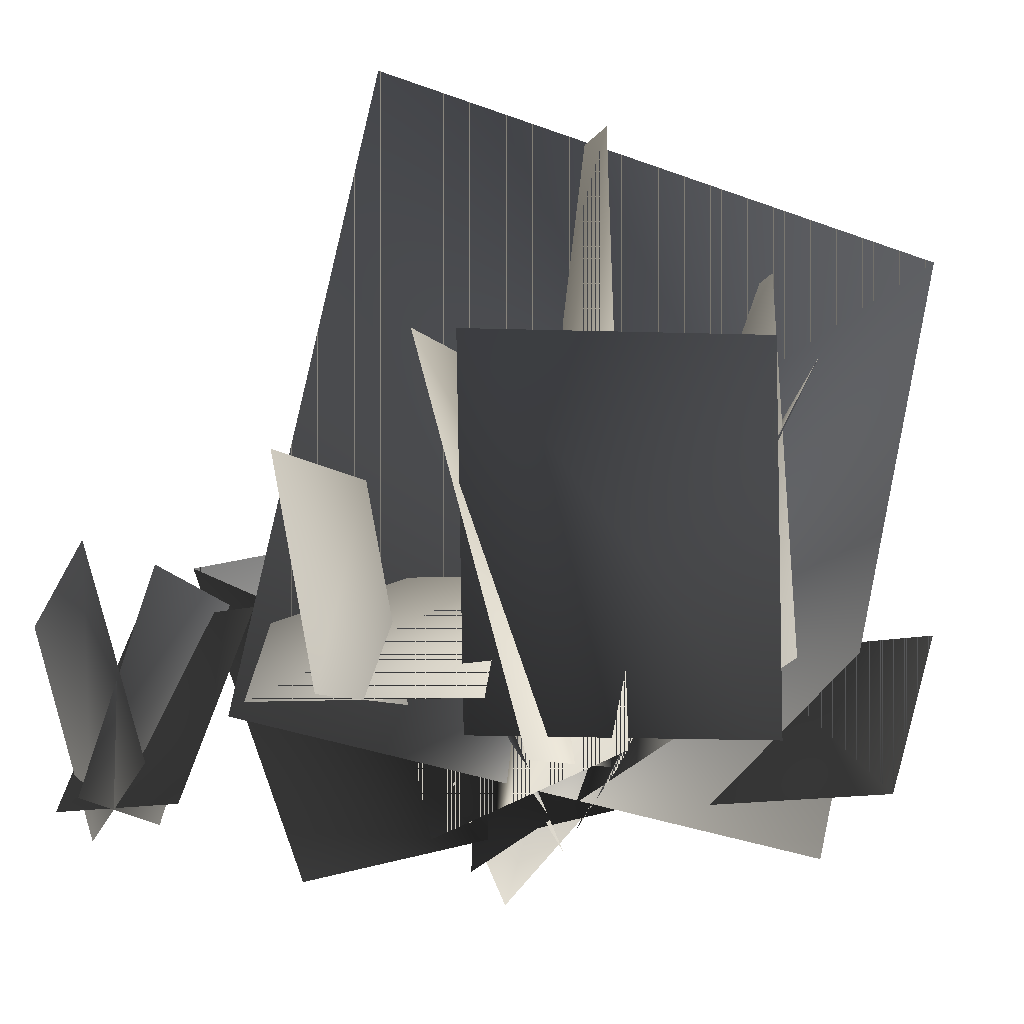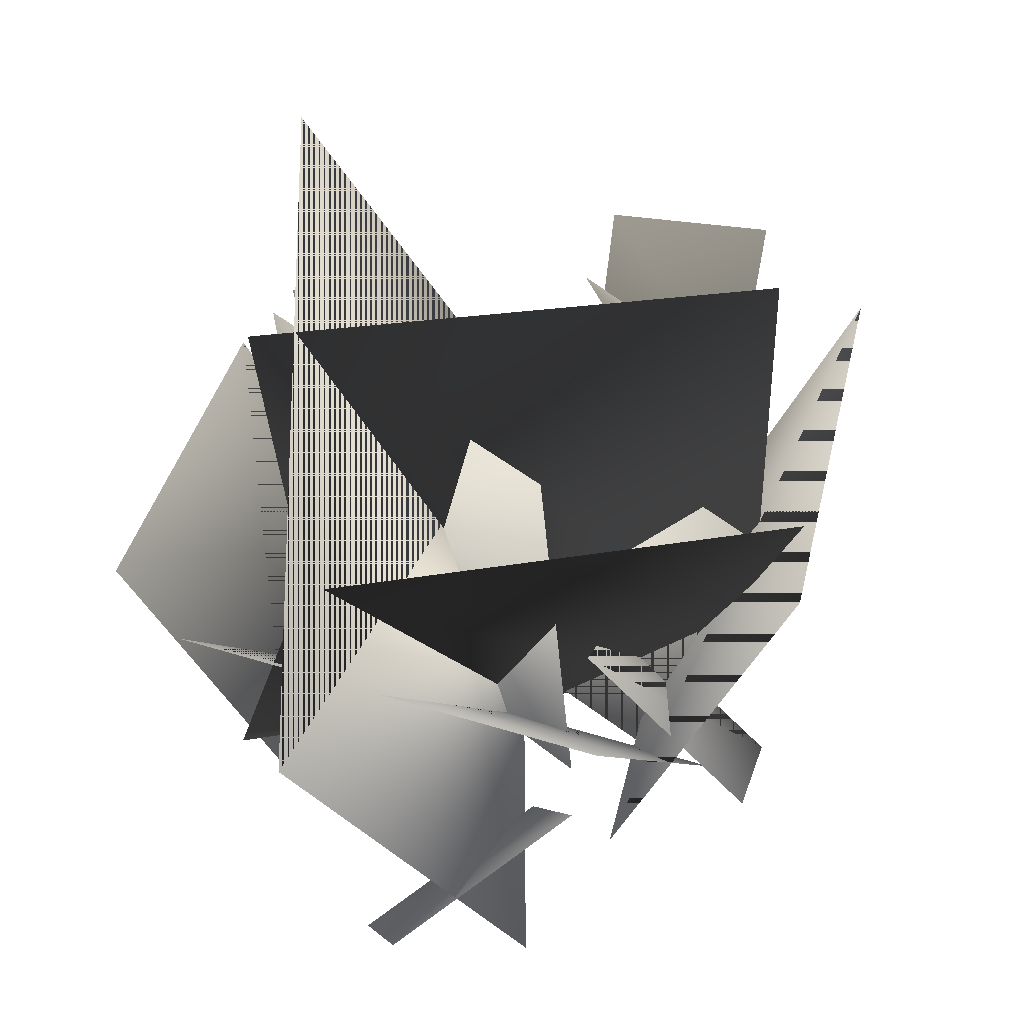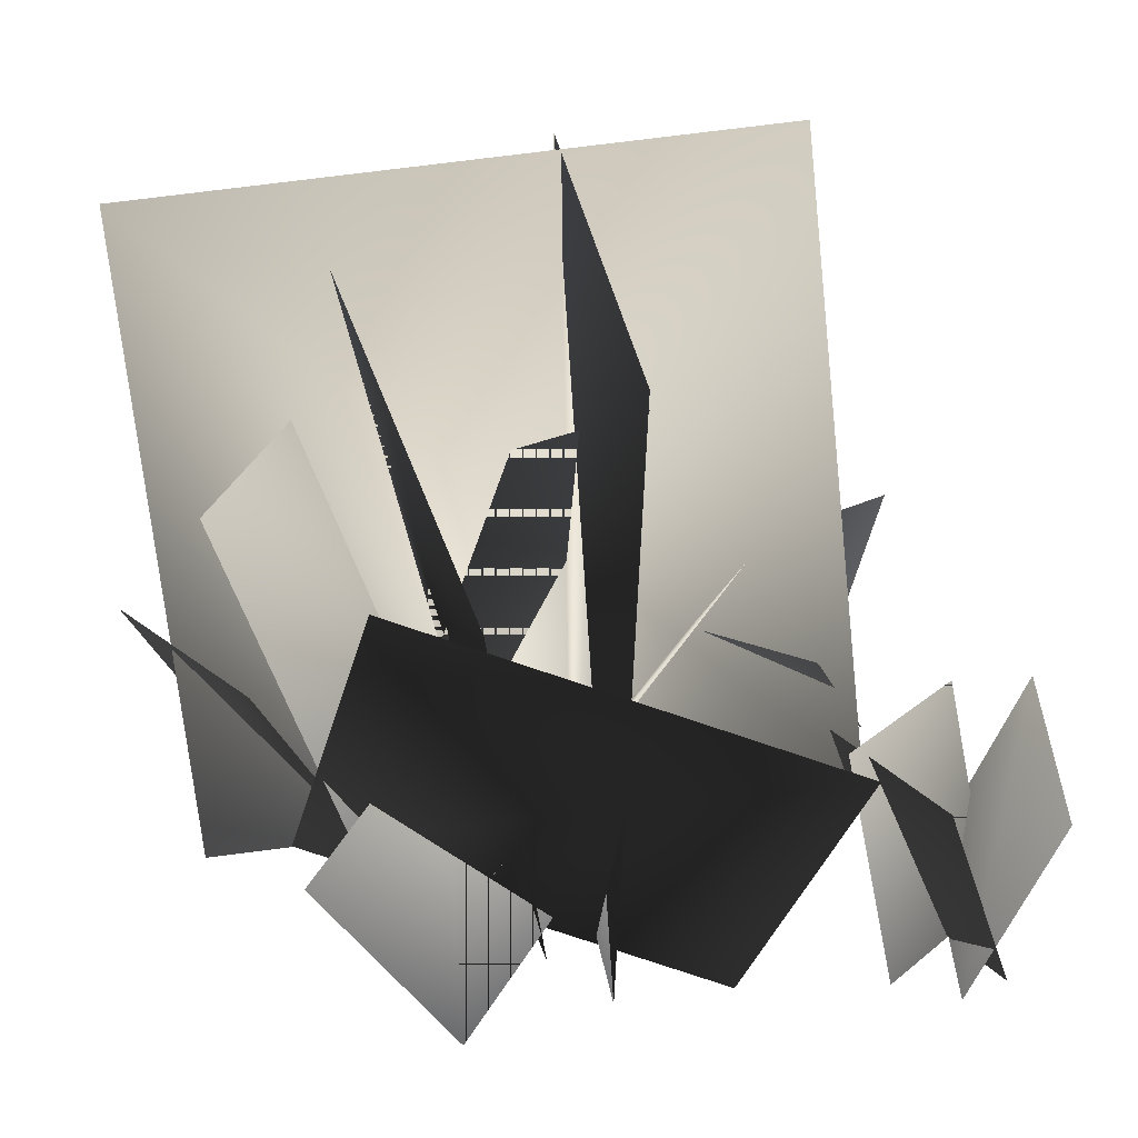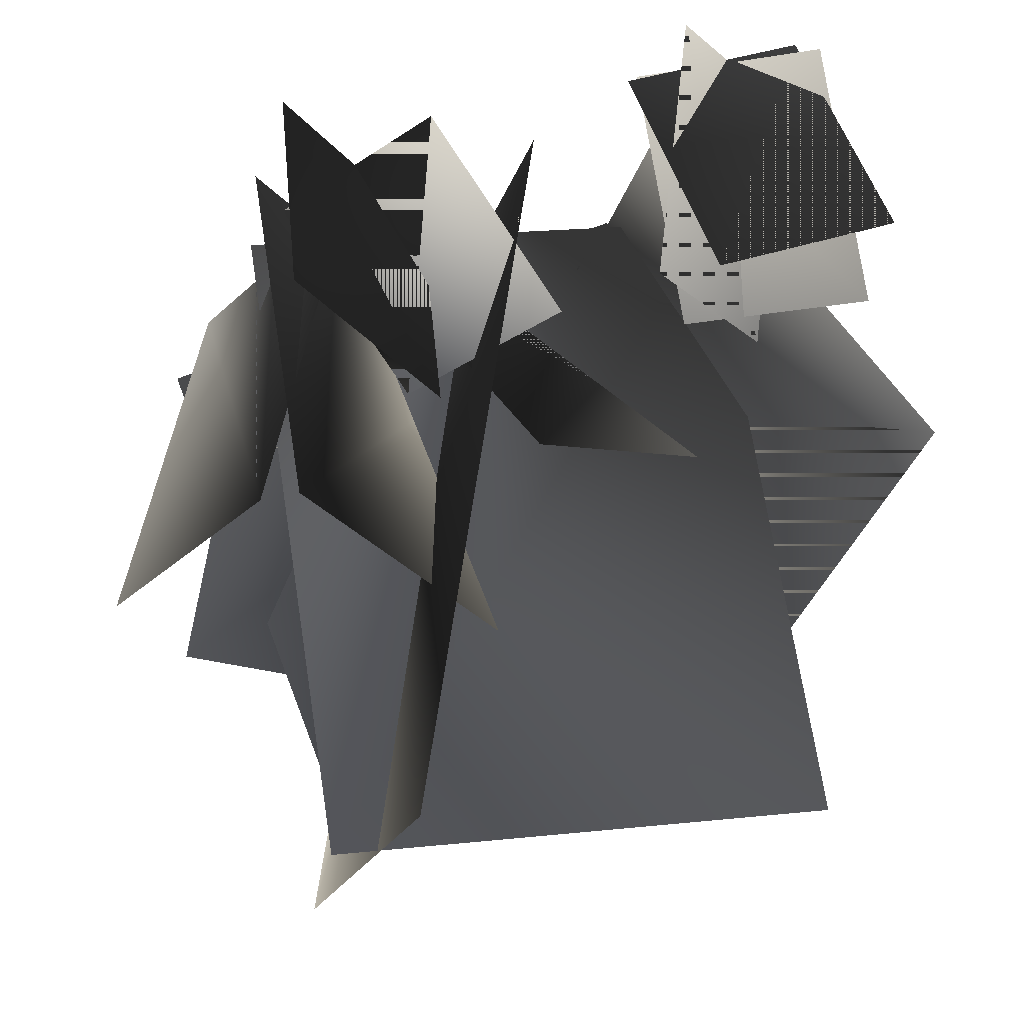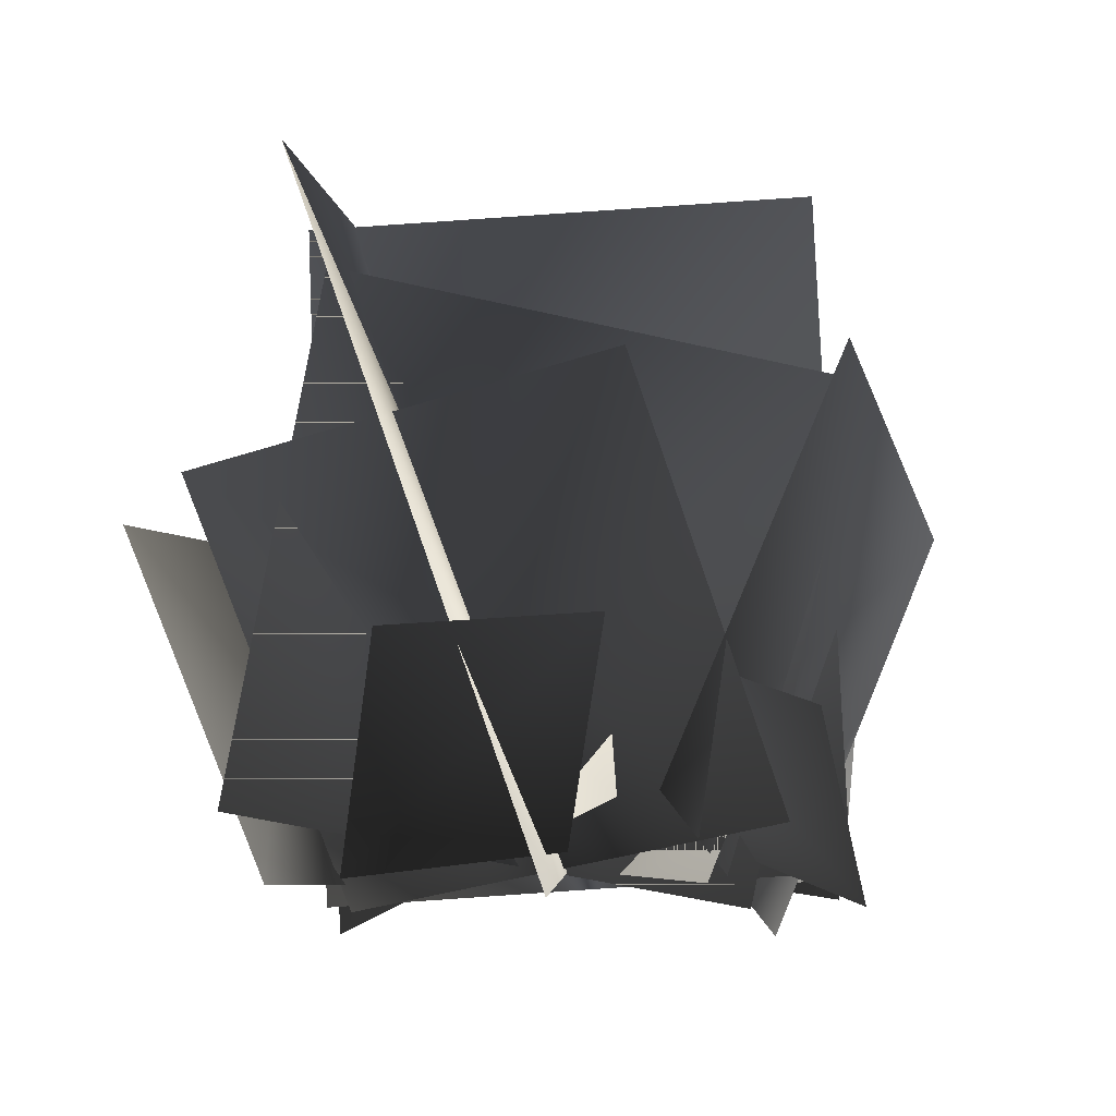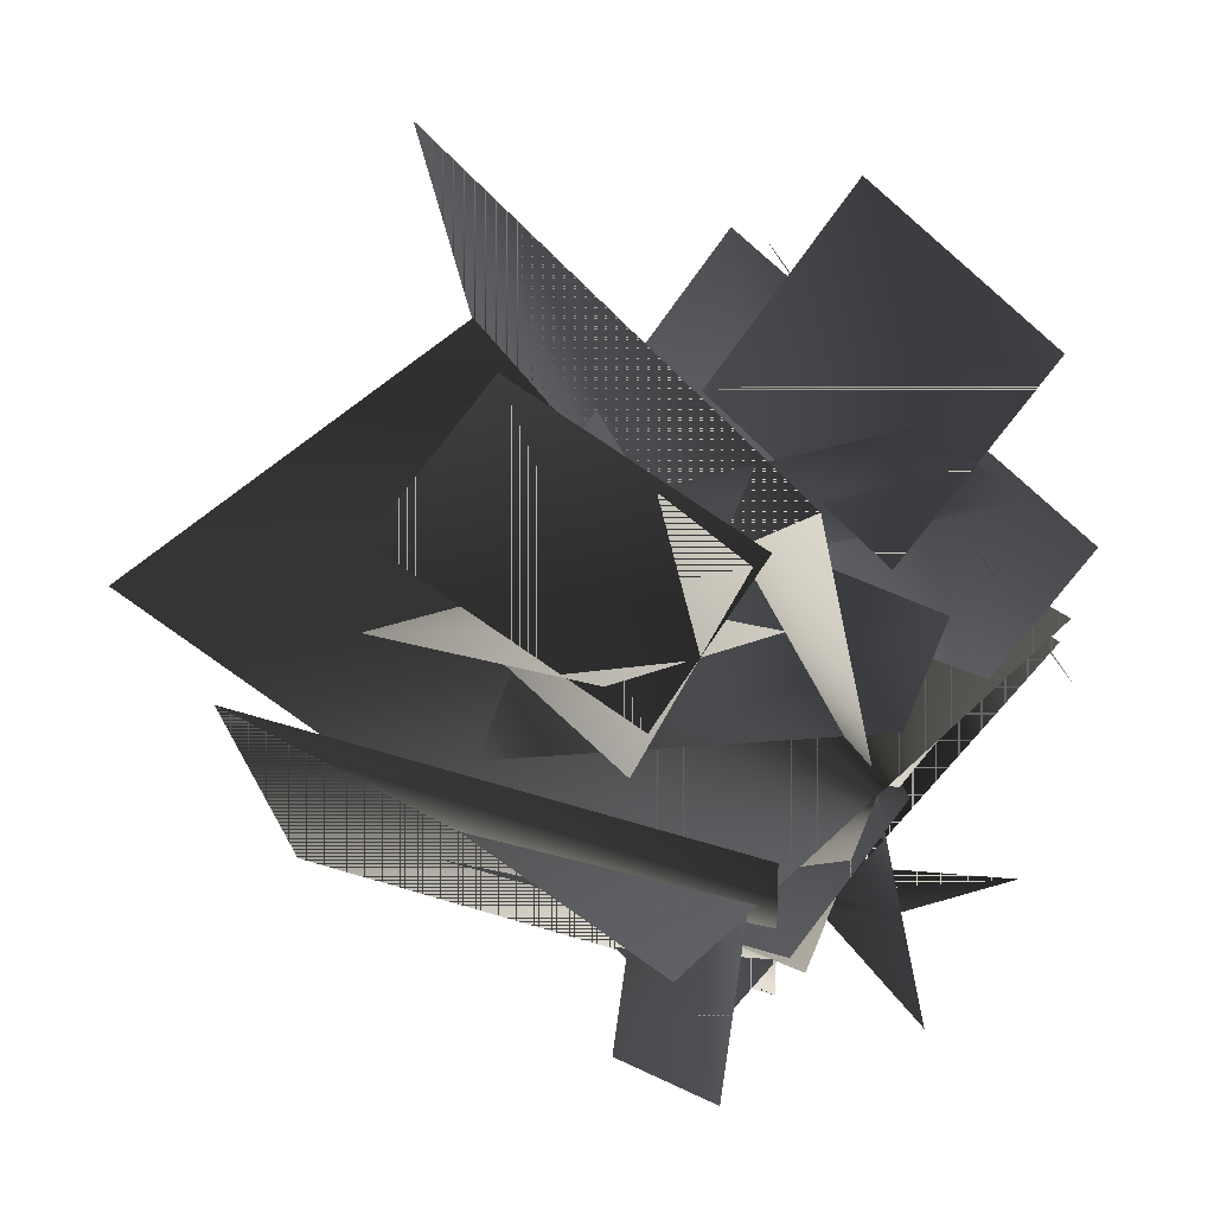
<metadata>
{"format":"obj","ext":"obj","renderer":"f3d","projection":"perspective","resolution":1024,"background":"white","views":[{"elev":-25.4,"azim":52.9,"up":"+Y"},{"elev":61.7,"azim":168.1,"up":"+Y"},{"elev":37.1,"azim":-107.3,"up":"+Y"},{"elev":71.6,"azim":169.2,"up":"+Z"},{"elev":-7.1,"azim":172.0,"up":"+Y"},{"elev":40.0,"azim":-49.8,"up":"+Z"}]}
</metadata>
<code>
v  -9.045 2.357 26.59
v  10.82 58.16 26.15
v  22.78 53.44 -31.68
v  2.907 -2.357 -31.23
v  -17.72 -3.27 -5.668
v  26.3 4.553 -6.945
v  18.37 48 -14.03
v  -25.65 40.18 -12.76
v  -18.15 3.567 -18.7
v  14.82 -3.567 2.803
v  29.65 31.93 -8.156
v  -3.324 39.06 -29.65
v  -6.639 5.758 -25.02
v  -22.93 42.04 -20.72
v  -39.45 30.52 13.84
v  -23.16 -5.758 9.542
v  -4.66 5.553 -16.99
v  -3.958 40.8 -4.322
v  15.83 29.7 25.49
v  15.13 -5.553 12.82
v  22.51 -1.331 -8.426
v  7.253 -1.25 13.45
v  19.16 28.93 23.21
v  34.41 28.85 1.333
v  6.548 1.201 8.089
v  -12.69 -1.201 -12.73
v  -24.36 23.49 -4.793
v  -5.13 25.9 16.03
v  -25.09 -3.084 -15.2
v  -13.4 3.084 -0.278
v  -7.205 18.39 -11.46
v  -18.9 12.22 -26.38
v  17.58 -0.9663 -26.31
v  15.94 16.98 -34.84
v  -2.202 19.12 -26.84
v  -0.5626 1.178 -18.31
v  11.48 -2.973 30.89
v  1.137 2.973 14.91
v  2.764 21.92 20.91
v  13.1 15.97 36.89
v  -0.5993 0.271 30.09
v  13.21 -0.271 15.72
v  5.003 15.79 7.219
v  -8.809 16.33 21.59
v  -27.01 -0.1422 -2.72
v  16.83 -3.163 3.6
v  18.87 55.94 6.364
v  -24.97 58.96 0.0432
v  -19.08 -2.534 25.35
v  -19.36 18.21 18.41
v  -34.64 20.69 22.58
v  -34.36 -0.0545 29.51
v  -22.96 -2.534 33.14
v  -16.49 18.21 30.62
v  -25.39 20.69 17.52
v  -31.86 -0.0545 20.04
v  -33.1 -2.534 26.21
v  -36.08 18.21 32.48
v  -20.62 20.69 35.92
v  -17.64 -0.0545 29.65
g TinyWeed_19_2sided
f 1 2 3 4
f 5 6 7 8
f 9 10 11 12
f 13 14 15 16
f 17 18 19 20
f 21 22 23 24
f 25 26 27 28
f 29 30 31 32
f 33 34 35 36
f 37 38 39 40
f 41 42 43 44
f 45 46 47 48
f 49 50 51 52
f 53 54 55 56
f 57 58 59 60
f 3 2 1
f 3 1 4
f 7 6 5
f 7 5 8
f 11 10 9
f 11 9 12
f 15 14 13
f 15 13 16
f 19 18 17
f 19 17 20
f 23 22 21
f 23 21 24
f 27 26 25
f 27 25 28
f 31 30 29
f 31 29 32
f 35 34 33
f 35 33 36
f 39 38 37
f 39 37 40
f 43 42 41
f 43 41 44
f 47 46 45
f 47 45 48
f 51 50 49
f 51 49 52
f 55 54 53
f 55 53 56
f 59 58 57
f 59 57 60
v  -9.045 2.357 26.59
v  10.82 58.16 26.15
v  22.78 53.44 -31.68
v  2.907 -2.357 -31.23
v  -17.72 -3.27 -5.668
v  26.3 4.553 -6.945
v  18.37 48 -14.03
v  -25.65 40.18 -12.76
v  -18.15 3.567 -18.7
v  14.82 -3.567 2.803
v  29.65 31.93 -8.156
v  -3.324 39.06 -29.65
v  -6.639 5.758 -25.02
v  -22.93 42.04 -20.72
v  -39.45 30.52 13.84
v  -23.16 -5.758 9.542
v  -4.66 5.553 -16.99
v  -3.958 40.8 -4.322
v  15.83 29.7 25.49
v  15.13 -5.553 12.82
v  22.51 -1.331 -8.426
v  7.253 -1.25 13.45
v  19.16 28.93 23.21
v  34.41 28.85 1.333
v  6.548 1.201 8.089
v  -12.69 -1.201 -12.73
v  -24.36 23.49 -4.793
v  -5.13 25.9 16.03
v  -25.09 -3.084 -15.2
v  -13.4 3.084 -0.278
v  -7.205 18.39 -11.46
v  -18.9 12.22 -26.38
v  17.58 -0.9663 -26.31
v  15.94 16.98 -34.84
v  -2.202 19.12 -26.84
v  -0.5626 1.178 -18.31
v  11.48 -2.973 30.89
v  1.137 2.973 14.91
v  2.764 21.92 20.91
v  13.1 15.97 36.89
v  -0.5993 0.271 30.09
v  13.21 -0.271 15.72
v  5.003 15.79 7.219
v  -8.809 16.33 21.59
v  -27.01 -0.1422 -2.72
v  16.83 -3.163 3.6
v  18.87 55.94 6.364
v  -24.97 58.96 0.0432
v  -19.08 -2.534 25.35
v  -19.36 18.21 18.41
v  -34.64 20.69 22.58
v  -34.36 -0.0545 29.51
v  -22.96 -2.534 33.14
v  -16.49 18.21 30.62
v  -25.39 20.69 17.52
v  -31.86 -0.0545 20.04
v  -33.1 -2.534 26.21
v  -36.08 18.21 32.48
v  -20.62 20.69 35.92
v  -17.64 -0.0545 29.65
g TinyWeed_19_1sided
f 61 62 63 64
f 65 66 67 68
f 69 70 71 72
f 73 74 75 76
f 77 78 79 80
f 81 82 83 84
f 85 86 87 88
f 89 90 91 92
f 93 94 95 96
f 97 98 99 100
f 101 102 103 104
f 105 106 107 108
f 109 110 111 112
f 113 114 115 116
f 117 118 119 120

</code>
